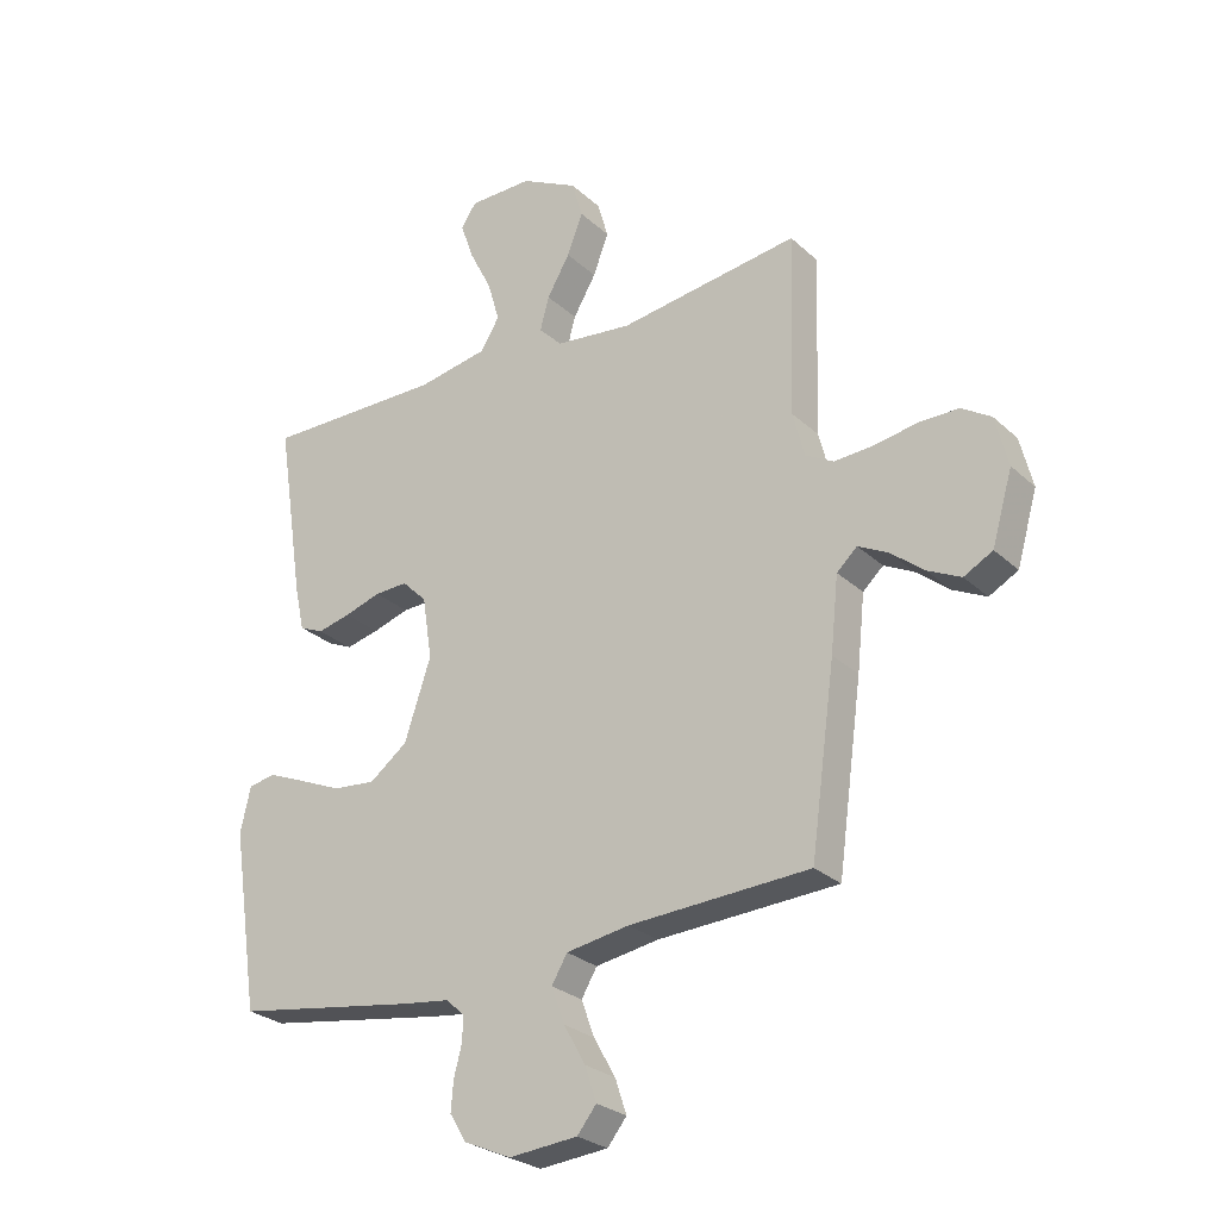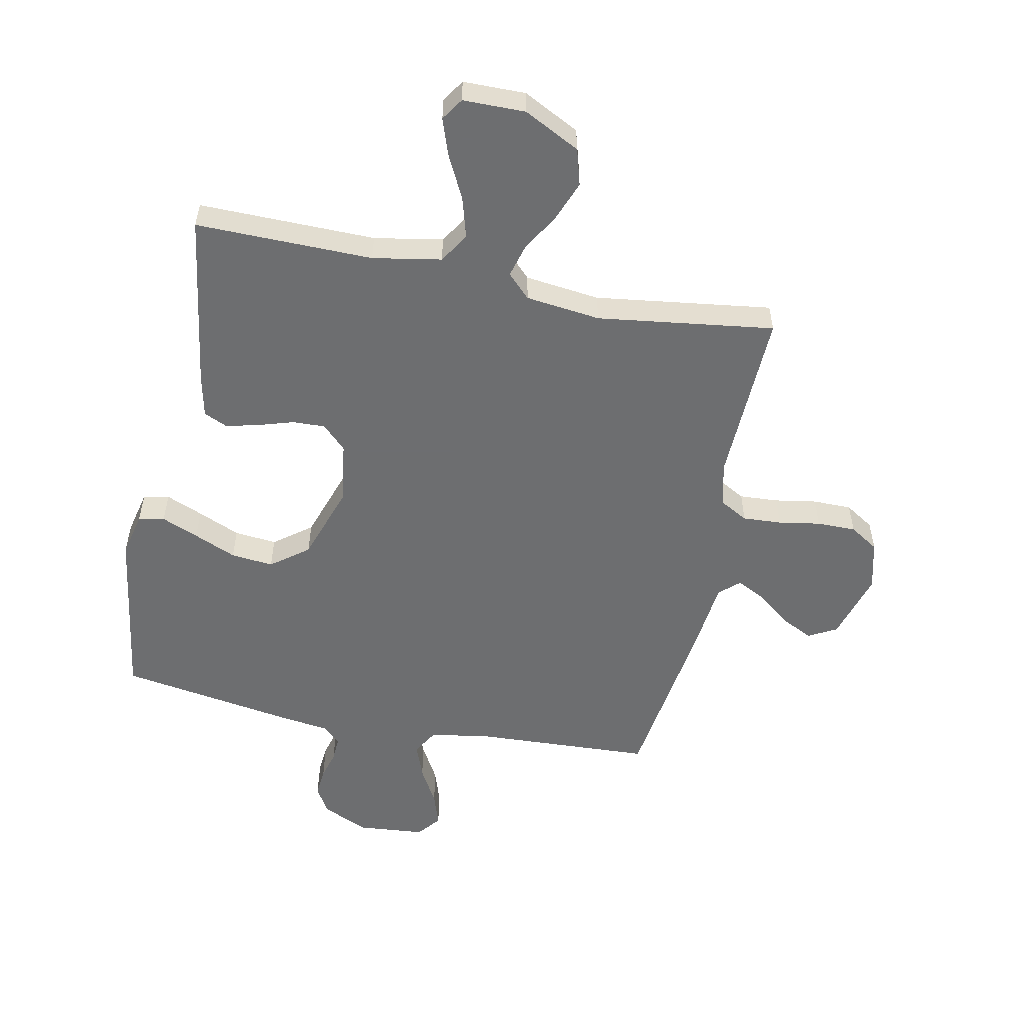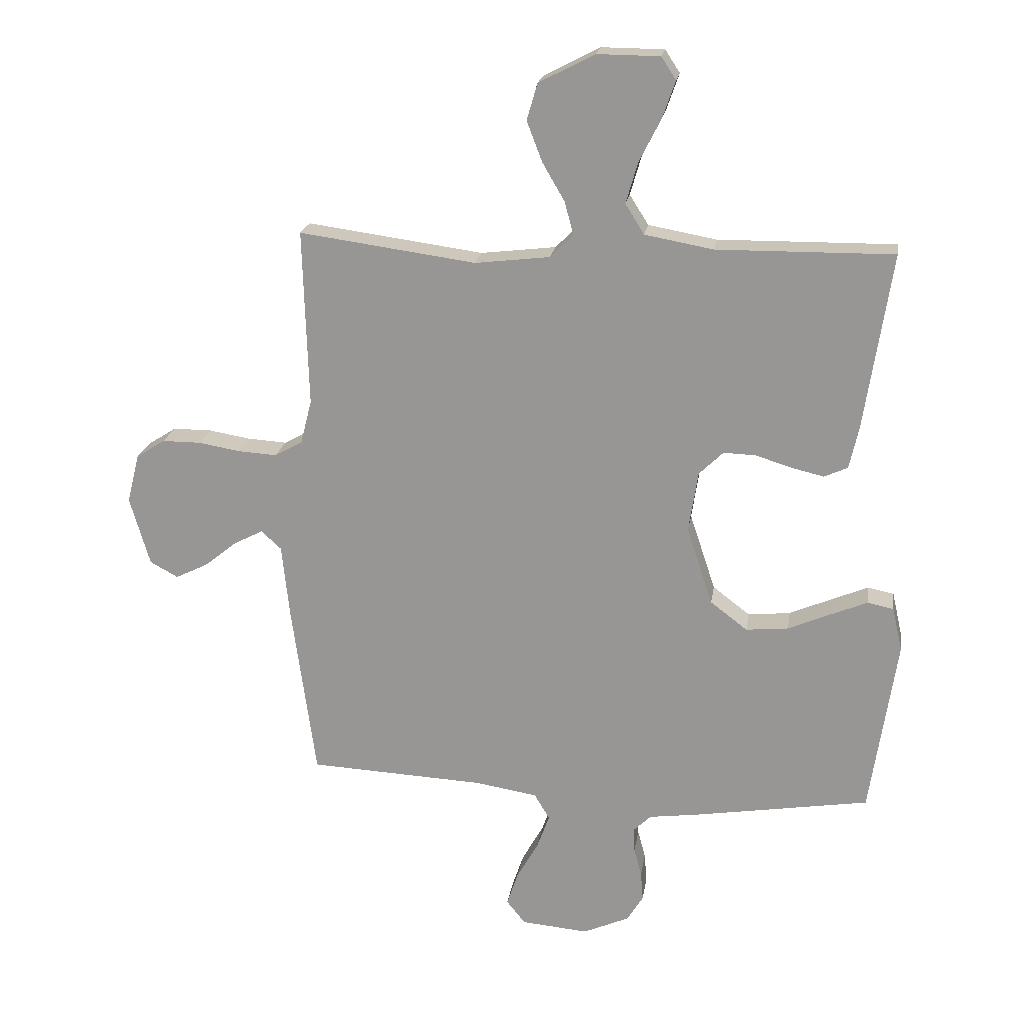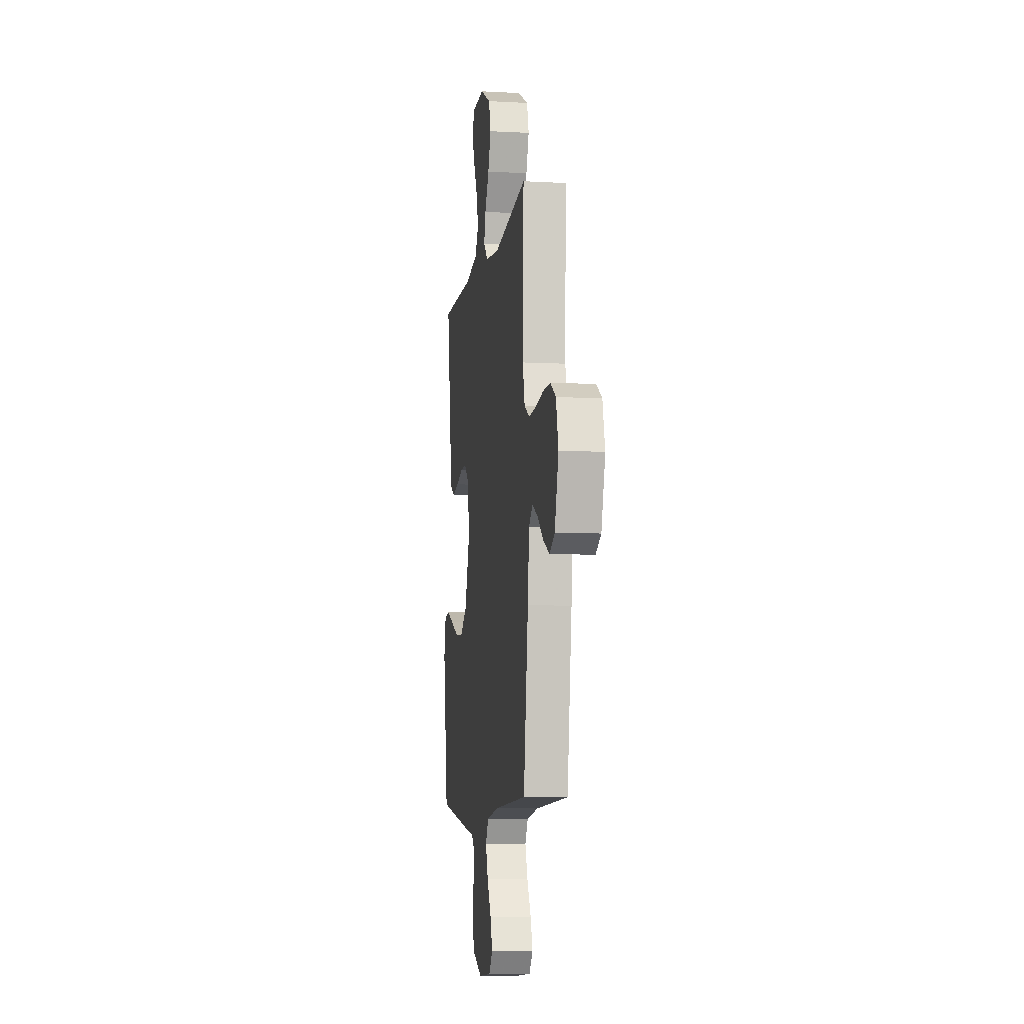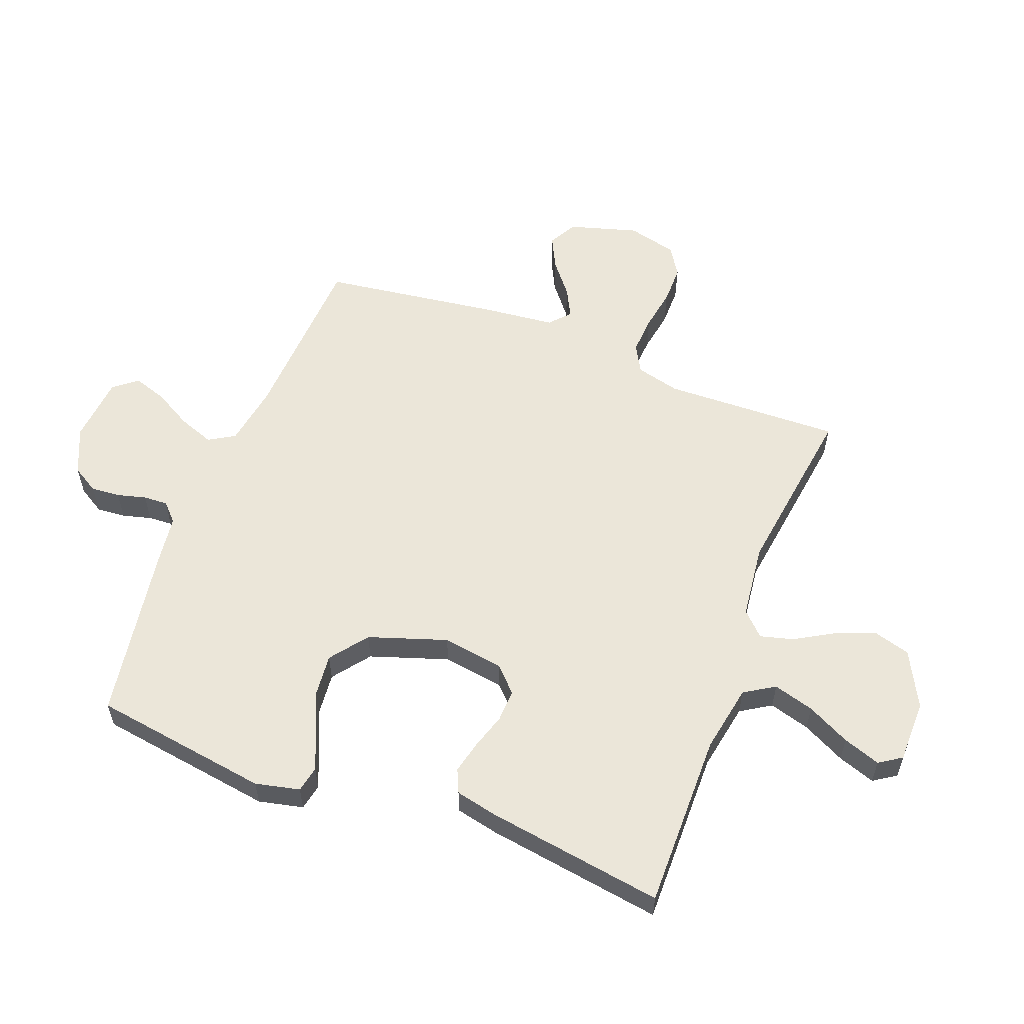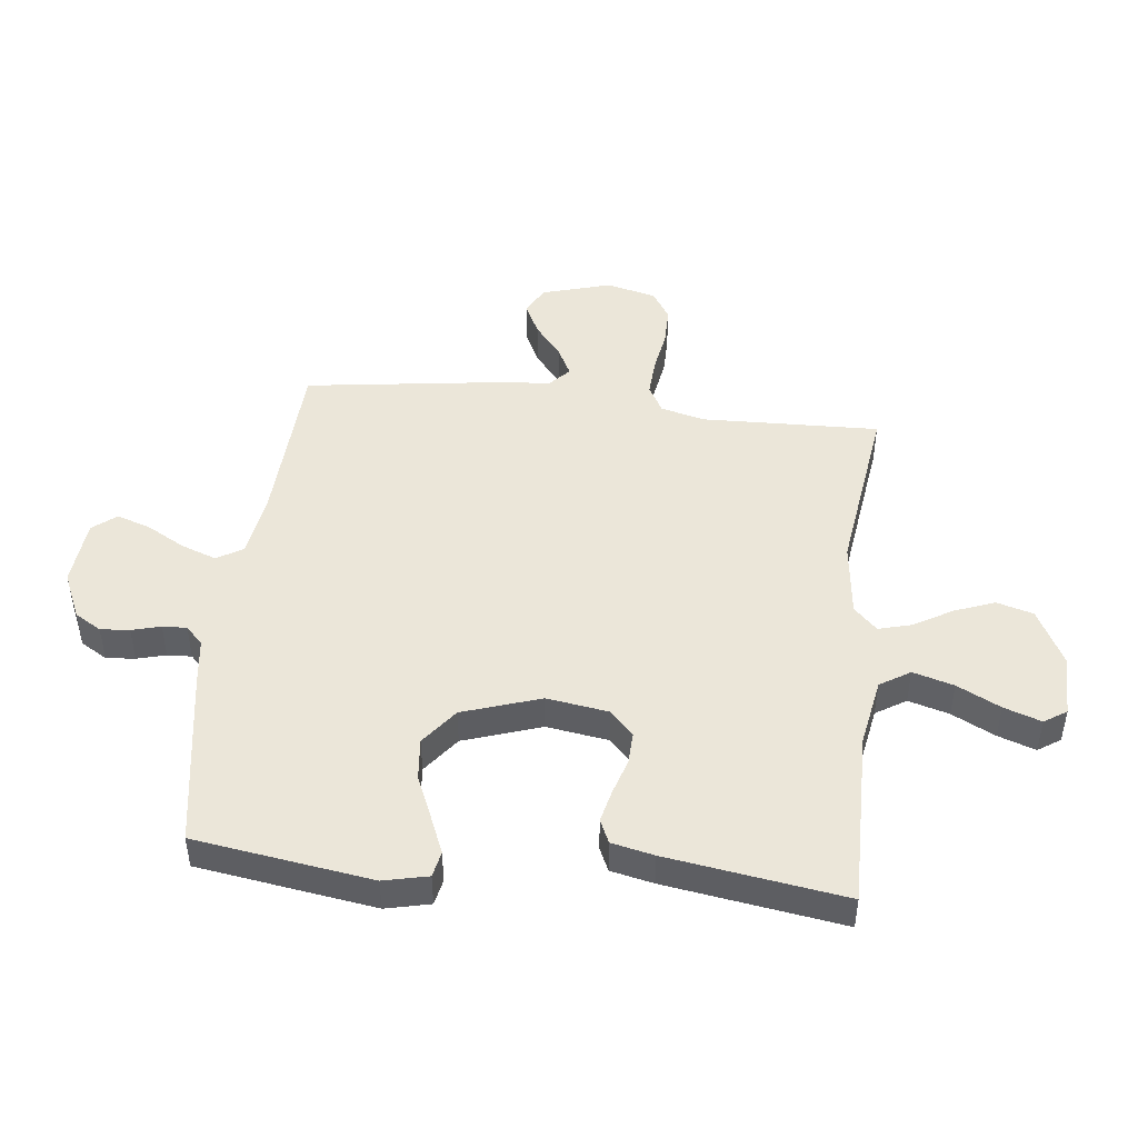
<metadata>
{"format":"obj","ext":"obj","renderer":"f3d","projection":"perspective","resolution":1024,"background":"white","views":[{"elev":-26.9,"azim":35.8,"up":"+Z"},{"elev":-54.3,"azim":-11.6,"up":"+Y"},{"elev":20.3,"azim":-171.3,"up":"+Z"},{"elev":-7.8,"azim":81.4,"up":"+Z"},{"elev":57.2,"azim":-69.1,"up":"+Y"},{"elev":46.8,"azim":-83.6,"up":"+Y"}]}
</metadata>
<code>
v 0.5 0.07 0.5
v 0.491 0.07 0.2
v 0.51 0.07 0.125
v 0.557 0.07 0.099
v 0.623 0.07 0.103
v 0.694 0.07 0.115
v 0.76 0.07 0.115
v 0.809 0.07 0.084
v 0.83 0.07 0
v 0.796 0.07 -0.117
v 0.748 0.07 -0.143
v 0.693 0.07 -0.116
v 0.637 0.07 -0.071
v 0.588 0.07 -0.046
v 0.554 0.07 -0.077
v 0.541 0.07 -0.2
v 0.5 0.07 -0.5
v 0.2 0.07 -0.515
v 0.095 0.07 -0.532
v 0.069 0.07 -0.576
v 0.091 0.07 -0.636
v 0.127 0.07 -0.7
v 0.146 0.07 -0.757
v 0.114 0.07 -0.797
v 0 0.07 -0.807
v -0.079 0.07 -0.772
v -0.106 0.07 -0.727
v -0.102 0.07 -0.678
v -0.089 0.07 -0.629
v -0.087 0.07 -0.588
v -0.117 0.07 -0.559
v -0.2 0.07 -0.548
v -0.5 0.07 -0.5
v -0.545 0.07 -0.2
v -0.528 0.07 -0.125
v -0.484 0.07 -0.116
v -0.421 0.07 -0.142
v -0.349 0.07 -0.173
v -0.277 0.07 -0.18
v -0.214 0.07 -0.132
v -0.17 0.07 0
v -0.186 0.07 0.104
v -0.227 0.07 0.144
v -0.282 0.07 0.142
v -0.343 0.07 0.123
v -0.398 0.07 0.11
v -0.438 0.07 0.128
v -0.454 0.07 0.2
v -0.5 0.07 0.5
v -0.2 0.07 0.497
v -0.084 0.07 0.518
v -0.052 0.07 0.569
v -0.072 0.07 0.638
v -0.109 0.07 0.711
v -0.131 0.07 0.774
v -0.106 0.07 0.812
v 0 0.07 0.813
v 0.095 0.07 0.764
v 0.113 0.07 0.702
v 0.087 0.07 0.634
v 0.049 0.07 0.569
v 0.034 0.07 0.513
v 0.073 0.07 0.474
v 0.2 0.07 0.459
v 0.5 0 0.5
v 0.491 0 0.2
v 0.51 0 0.125
v 0.557 0 0.099
v 0.623 0 0.103
v 0.694 0 0.115
v 0.76 0 0.115
v 0.809 0 0.084
v 0.83 0 0
v 0.796 0 -0.117
v 0.748 0 -0.143
v 0.693 0 -0.116
v 0.637 0 -0.071
v 0.588 0 -0.046
v 0.554 0 -0.077
v 0.541 0 -0.2
v 0.5 0 -0.5
v 0.2 0 -0.515
v 0.095 0 -0.532
v 0.069 0 -0.576
v 0.091 0 -0.636
v 0.127 0 -0.7
v 0.146 0 -0.757
v 0.114 0 -0.797
v 0 0 -0.807
v -0.079 0 -0.772
v -0.106 0 -0.727
v -0.102 0 -0.678
v -0.089 0 -0.629
v -0.087 0 -0.588
v -0.117 0 -0.559
v -0.2 0 -0.548
v -0.5 0 -0.5
v -0.545 0 -0.2
v -0.528 0 -0.125
v -0.484 0 -0.116
v -0.421 0 -0.142
v -0.349 0 -0.173
v -0.277 0 -0.18
v -0.214 0 -0.132
v -0.17 0 0
v -0.186 0 0.104
v -0.227 0 0.144
v -0.282 0 0.142
v -0.343 0 0.123
v -0.398 0 0.11
v -0.438 0 0.128
v -0.454 0 0.2
v -0.5 0 0.5
v -0.2 0 0.497
v -0.084 0 0.518
v -0.052 0 0.569
v -0.072 0 0.638
v -0.109 0 0.711
v -0.131 0 0.774
v -0.106 0 0.812
v 0 0 0.813
v 0.095 0 0.764
v 0.113 0 0.702
v 0.087 0 0.634
v 0.049 0 0.569
v 0.034 0 0.513
v 0.073 0 0.474
v 0.2 0 0.459
f 58 59 60 61
f 58 61 62
f 57 58 62
f 56 57 62
f 53 54 55 56
f 52 53 56 62
f 51 52 62 63
f 47 48 49 50
f 47 50 51 63
f 44 45 46 47
f 35 36 37 38
f 33 34 35 38
f 31 32 33 38
f 30 31 38 39
f 26 27 28 29
f 26 29 30
f 25 26 30
f 24 25 30
f 21 22 23 24
f 20 21 24 30
f 19 20 30 39
f 15 16 17 18
f 15 18 19 39
f 10 11 12 13
f 10 13 14
f 9 10 14
f 8 9 14
f 5 6 7 8
f 4 5 8 14
f 3 4 14 15
f 64 1 2
f 44 47 63 64
f 43 44 64 2
f 42 43 2 3
f 41 42 3 15
f 40 41 15
f 15 39 40
f 125 124 123 122
f 126 125 122
f 126 122 121
f 126 121 120
f 120 119 118 117
f 126 120 117 116
f 127 126 116 115
f 114 113 112 111
f 127 115 114 111
f 111 110 109 108
f 102 101 100 99
f 102 99 98 97
f 102 97 96 95
f 103 102 95 94
f 93 92 91 90
f 94 93 90
f 94 90 89
f 94 89 88
f 88 87 86 85
f 94 88 85 84
f 103 94 84 83
f 82 81 80 79
f 103 83 82 79
f 77 76 75 74
f 78 77 74
f 78 74 73
f 78 73 72
f 72 71 70 69
f 78 72 69 68
f 79 78 68 67
f 66 65 128
f 128 127 111 108
f 66 128 108 107
f 67 66 107 106
f 79 67 106 105
f 79 105 104
f 104 103 79
f 1 65 66 2
f 2 66 67 3
f 3 67 68 4
f 4 68 69 5
f 5 69 70 6
f 6 70 71 7
f 7 71 72 8
f 8 72 73 9
f 9 73 74 10
f 10 74 75 11
f 11 75 76 12
f 12 76 77 13
f 13 77 78 14
f 14 78 79 15
f 15 79 80 16
f 16 80 81 17
f 17 81 82 18
f 18 82 83 19
f 19 83 84 20
f 20 84 85 21
f 21 85 86 22
f 22 86 87 23
f 23 87 88 24
f 24 88 89 25
f 25 89 90 26
f 26 90 91 27
f 27 91 92 28
f 28 92 93 29
f 29 93 94 30
f 30 94 95 31
f 31 95 96 32
f 32 96 97 33
f 33 97 98 34
f 34 98 99 35
f 35 99 100 36
f 36 100 101 37
f 37 101 102 38
f 38 102 103 39
f 39 103 104 40
f 40 104 105 41
f 41 105 106 42
f 42 106 107 43
f 43 107 108 44
f 44 108 109 45
f 45 109 110 46
f 46 110 111 47
f 47 111 112 48
f 48 112 113 49
f 49 113 114 50
f 50 114 115 51
f 51 115 116 52
f 52 116 117 53
f 53 117 118 54
f 54 118 119 55
f 55 119 120 56
f 56 120 121 57
f 57 121 122 58
f 58 122 123 59
f 59 123 124 60
f 60 124 125 61
f 61 125 126 62
f 62 126 127 63
f 63 127 128 64
f 64 128 65 1

</code>
